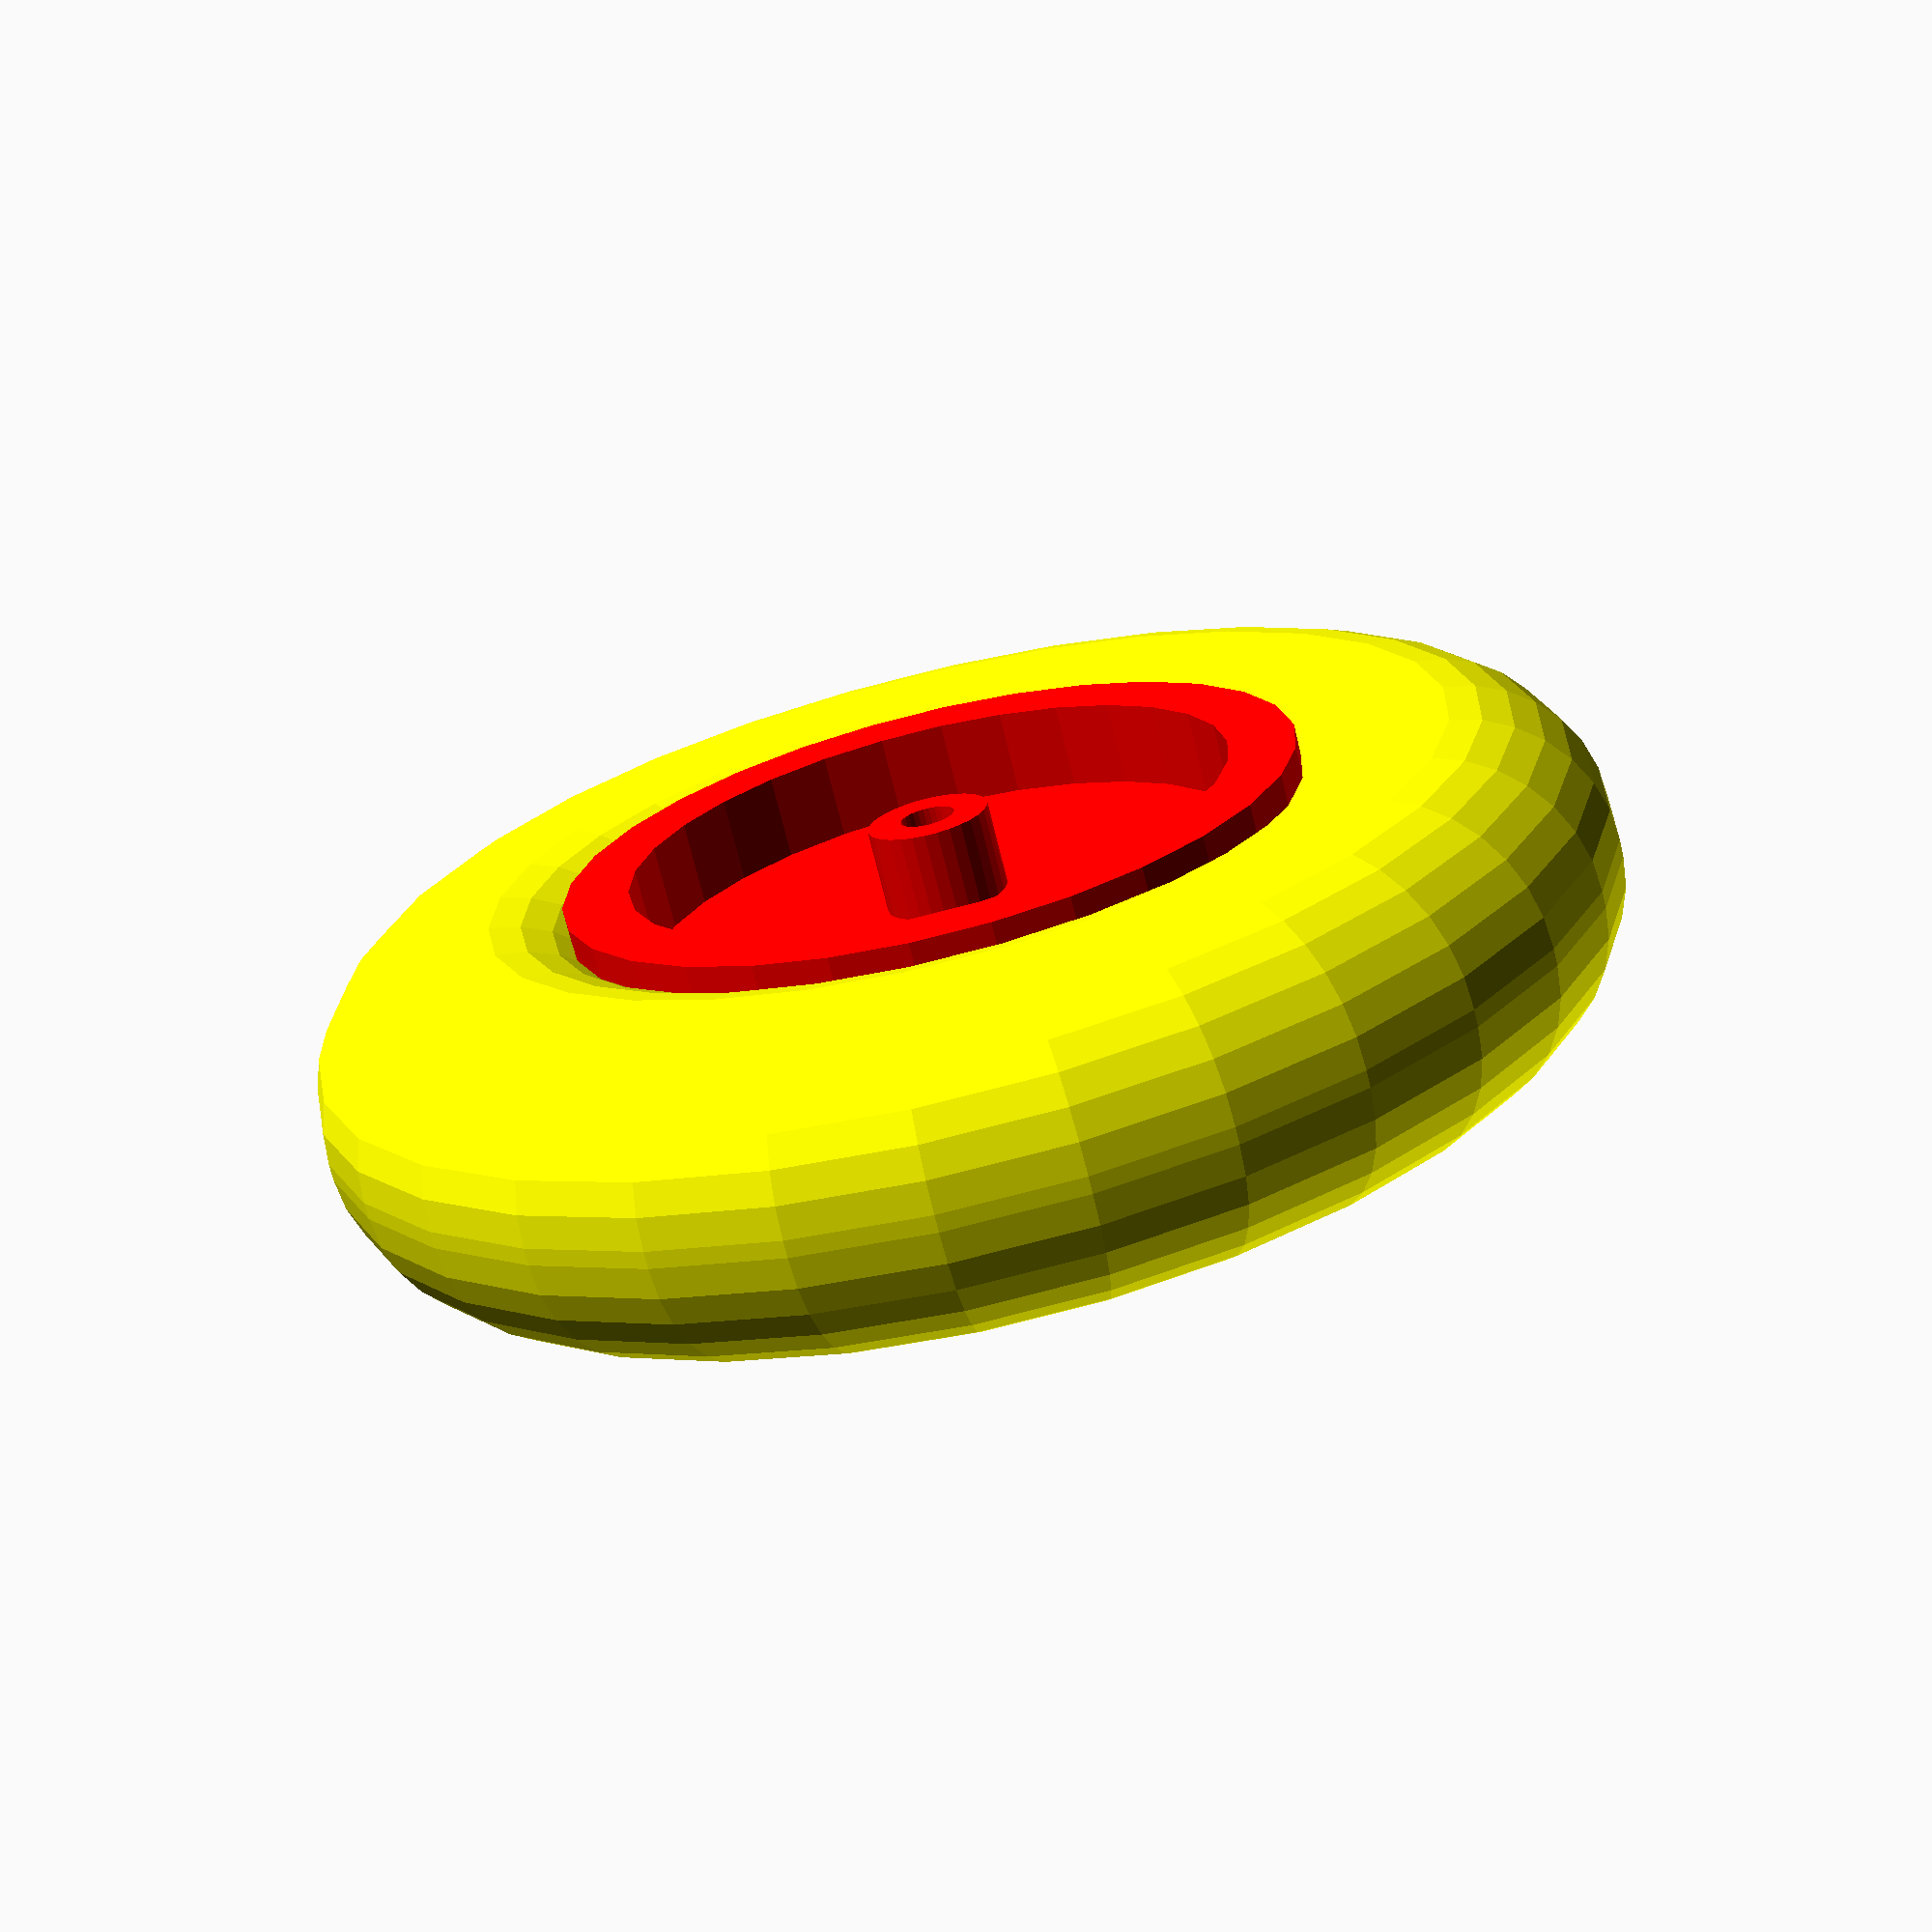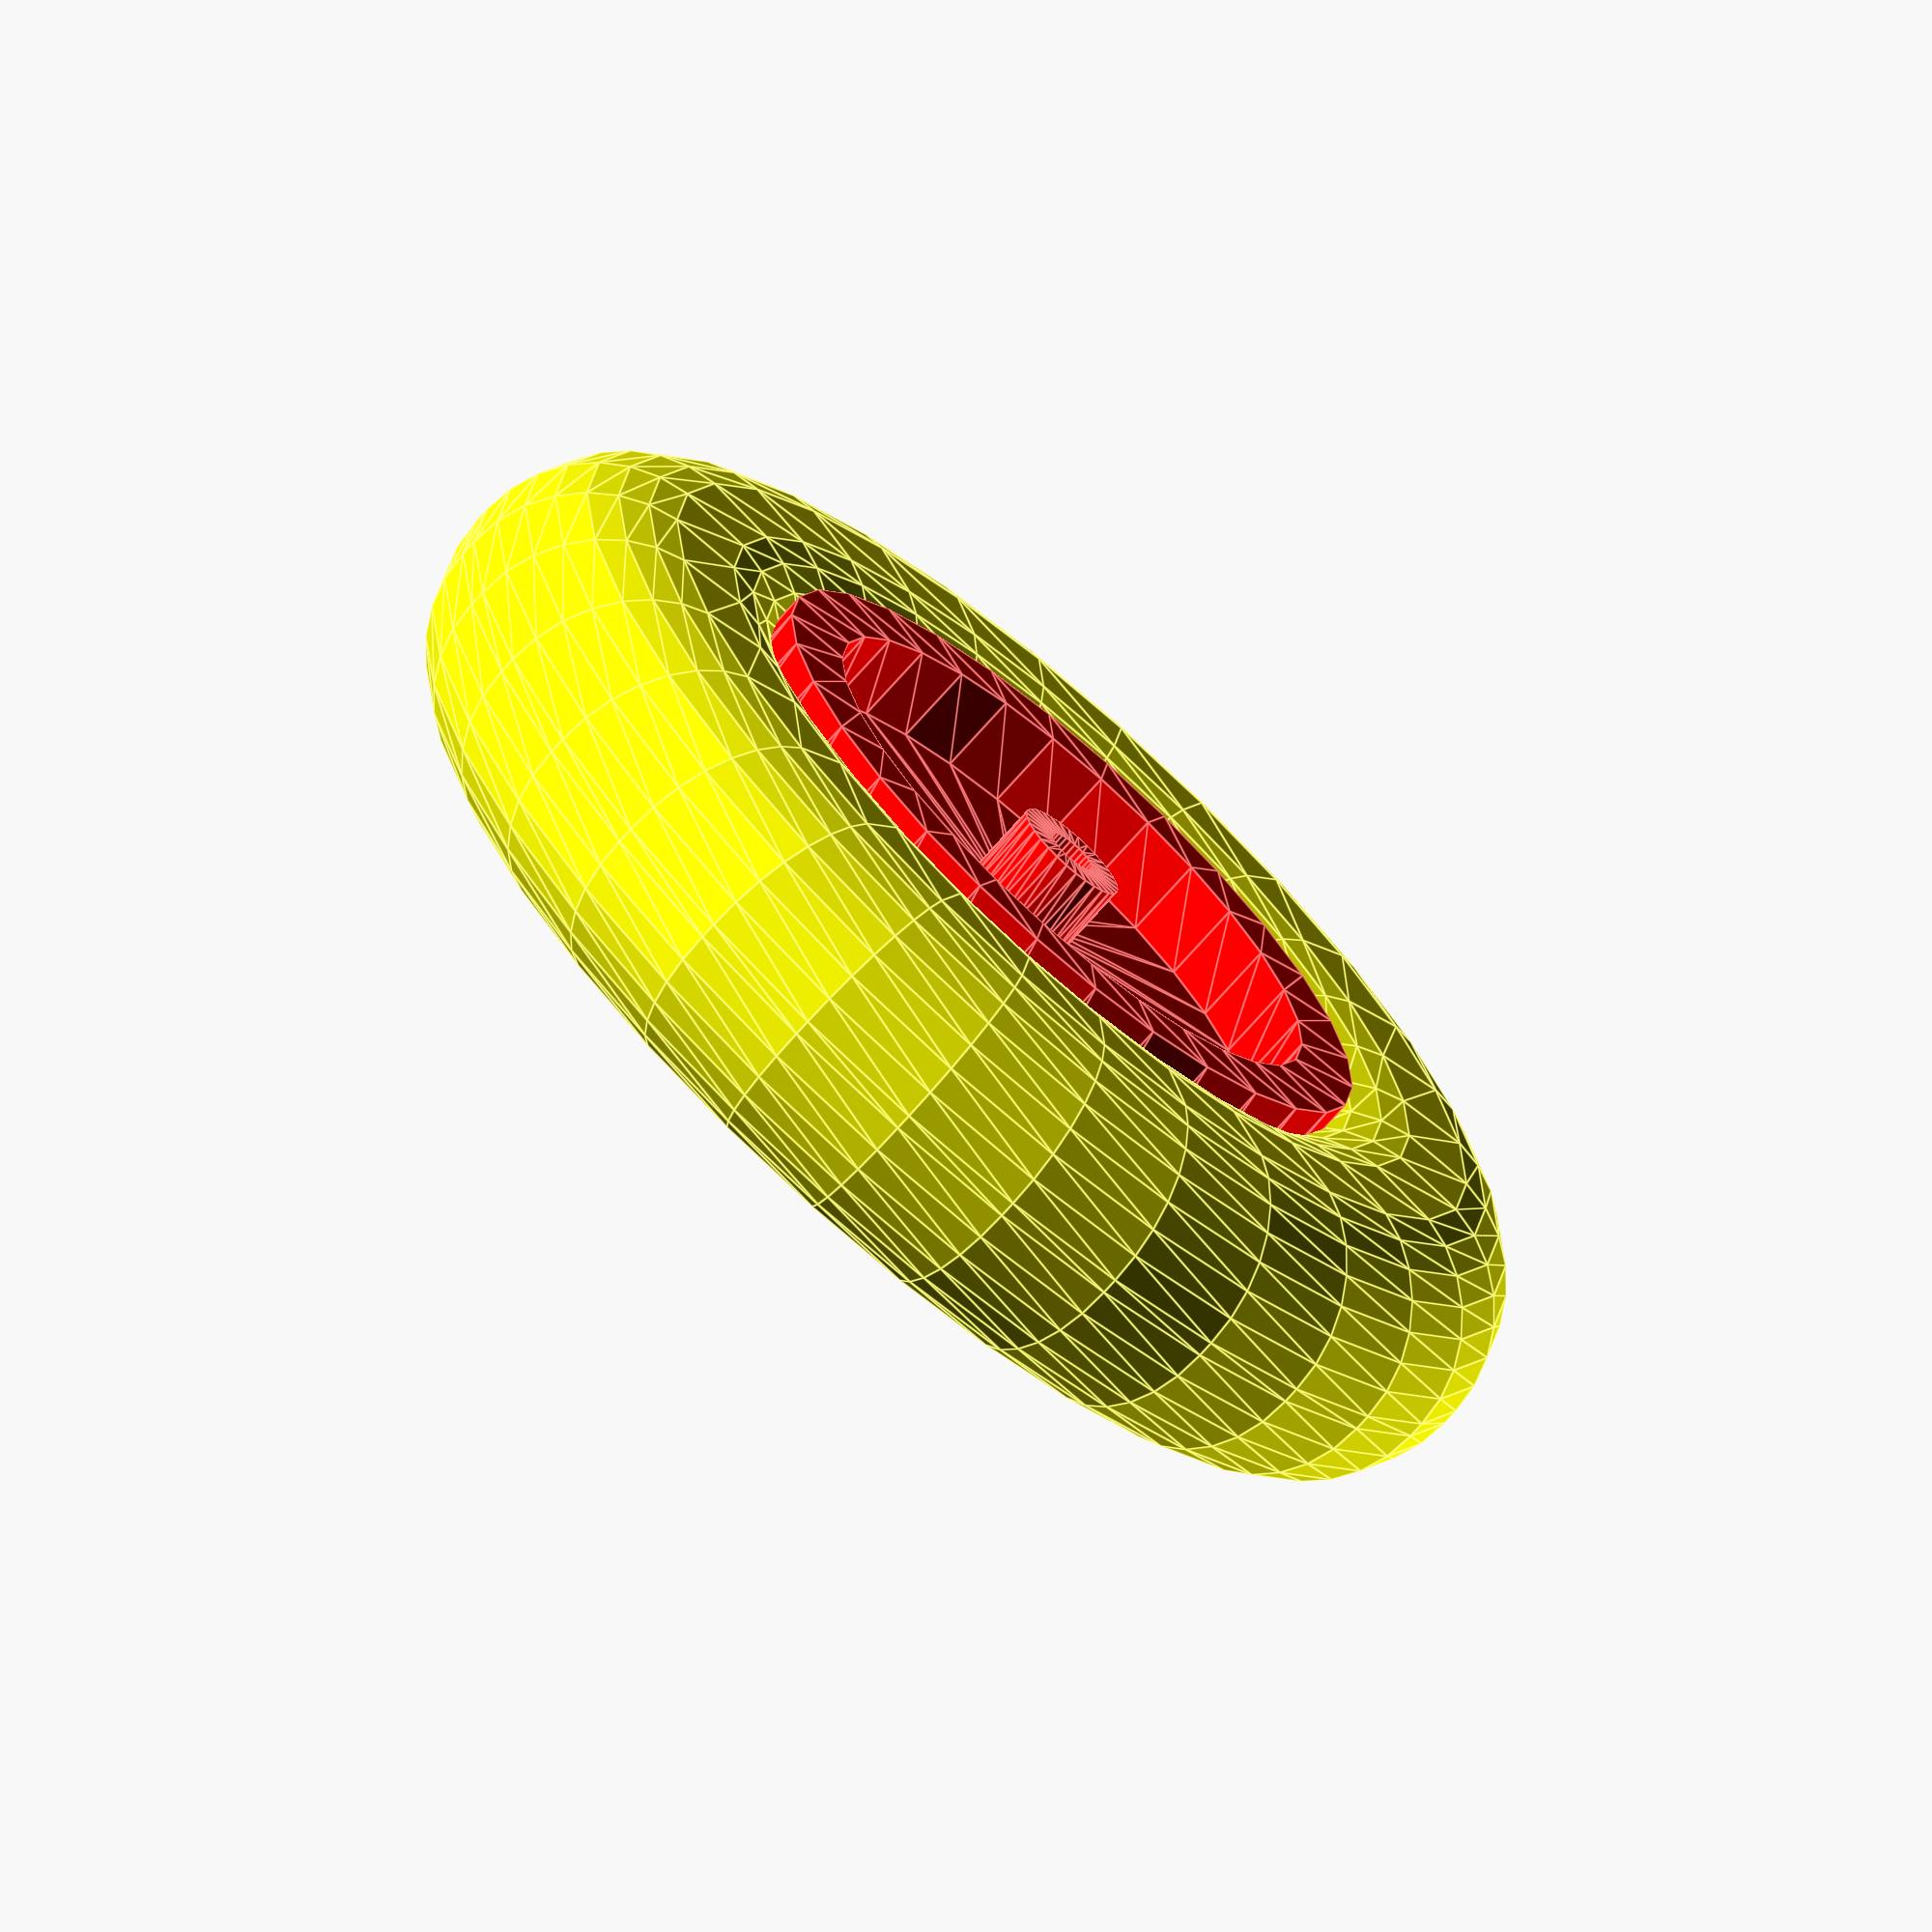
<openscad>
// title      : tyre 
// author     : Reggie Thomson
// license    : MIT License
// revision   : 0.01
// date       : 20160830
// tags       : Tyre, tire 
// file       : tyre.scad
// todo       :  

module Tyre( TyreDiameter, TyreWidth, CamberRadius, WheelDiameter, WheelRim, WheelInnerWidth, AxelDiameter, AxelMountDiameter, TyreColour, WheelColour )
{
  OverLap = 0.6; // suitable for round tyres - use a value like 0.8 for flatter tyres
  rotate( [0, 90, 0] )
  {
    color( TyreColour ) 
    {
      rotate_extrude( angle = 360, convexity = 12 )
      {
        hull()
        {
          translate( [TyreDiameter / 2 - CamberRadius, TyreWidth / 2 - CamberRadius, 0] ) 
          {
            circle( r = CamberRadius );
          }
          translate( [TyreDiameter / 2 - CamberRadius, - TyreWidth / 2 + CamberRadius, 0] )
          {
            circle( r = CamberRadius );
          }
          translate( [WheelDiameter/2 + CamberRadius * OverLap , TyreWidth / 2 - CamberRadius, 0] ) 
          {
            circle( r = CamberRadius );
          }
          translate( [WheelDiameter / 2 + CamberRadius * OverLap , - TyreWidth / 2 + CamberRadius, 0] ) 
          {
            circle( r = CamberRadius );
          }
        }
      }
    }
    color( WheelColour )
    {
      rotate_extrude( angle = 360, convexity = 12 )
      {
        translate( [WheelDiameter / 2 - WheelRim, - TyreWidth / 2, 0] ) 
        {
          square( size = [WheelRim, TyreWidth], center = false );
        }
        
        translate( [AxelMountDiameter / 2, - WheelInnerWidth / 2, 0] ) 
        {
          square( size = [WheelDiameter / 2 - WheelRim - AxelMountDiameter / 2, WheelInnerWidth], center = false );
        }  
        
        translate( [AxelDiameter / 2, - TyreWidth / 2, 0] ) 
        {
          square( size = [(AxelMountDiameter - AxelDiameter) / 2, TyreWidth], center = false );
        }
      }
    }
  }
  echo ( str( "Wheel: Diameter=", TyreDiameter, "mm, Width=", TyreWidth, "mm" ) );
}

// http://www.ebay.co.uk/itm/321918354090?_trksid=p2055119.m1438.l2649&ssPageName=STRK%3AMEBIDX%3AIT      
// Tyre( 406.4, 75, 30, 230, 20, 45, 12.5, 25, "DimGrey", "DimGrey" );

// https://www.amazon.co.uk/Wheelbarrow-Wheels-4-00-8-Breakdown-Replacement/dp/B00KIRDQD8/ref=pd_sim_sbs_86_4?ie=UTF8&psc=1&refRID=WG86P9DETDBC447QBP2Y
Tyre( TyreDiameter = 390, TyreWidth = 95, CamberRadius = 45, WheelDiameter = 220, WheelRim = 20, WheelInnerWidth = 45, AxelDiameter = 16, AxelMountDiameter = 36, TyreColour = "Yellow", WheelColour = "Red" ); 


</openscad>
<views>
elev=13.3 azim=54.9 roll=294.3 proj=p view=solid
elev=311.9 azim=139.2 roll=330.6 proj=o view=edges
</views>
